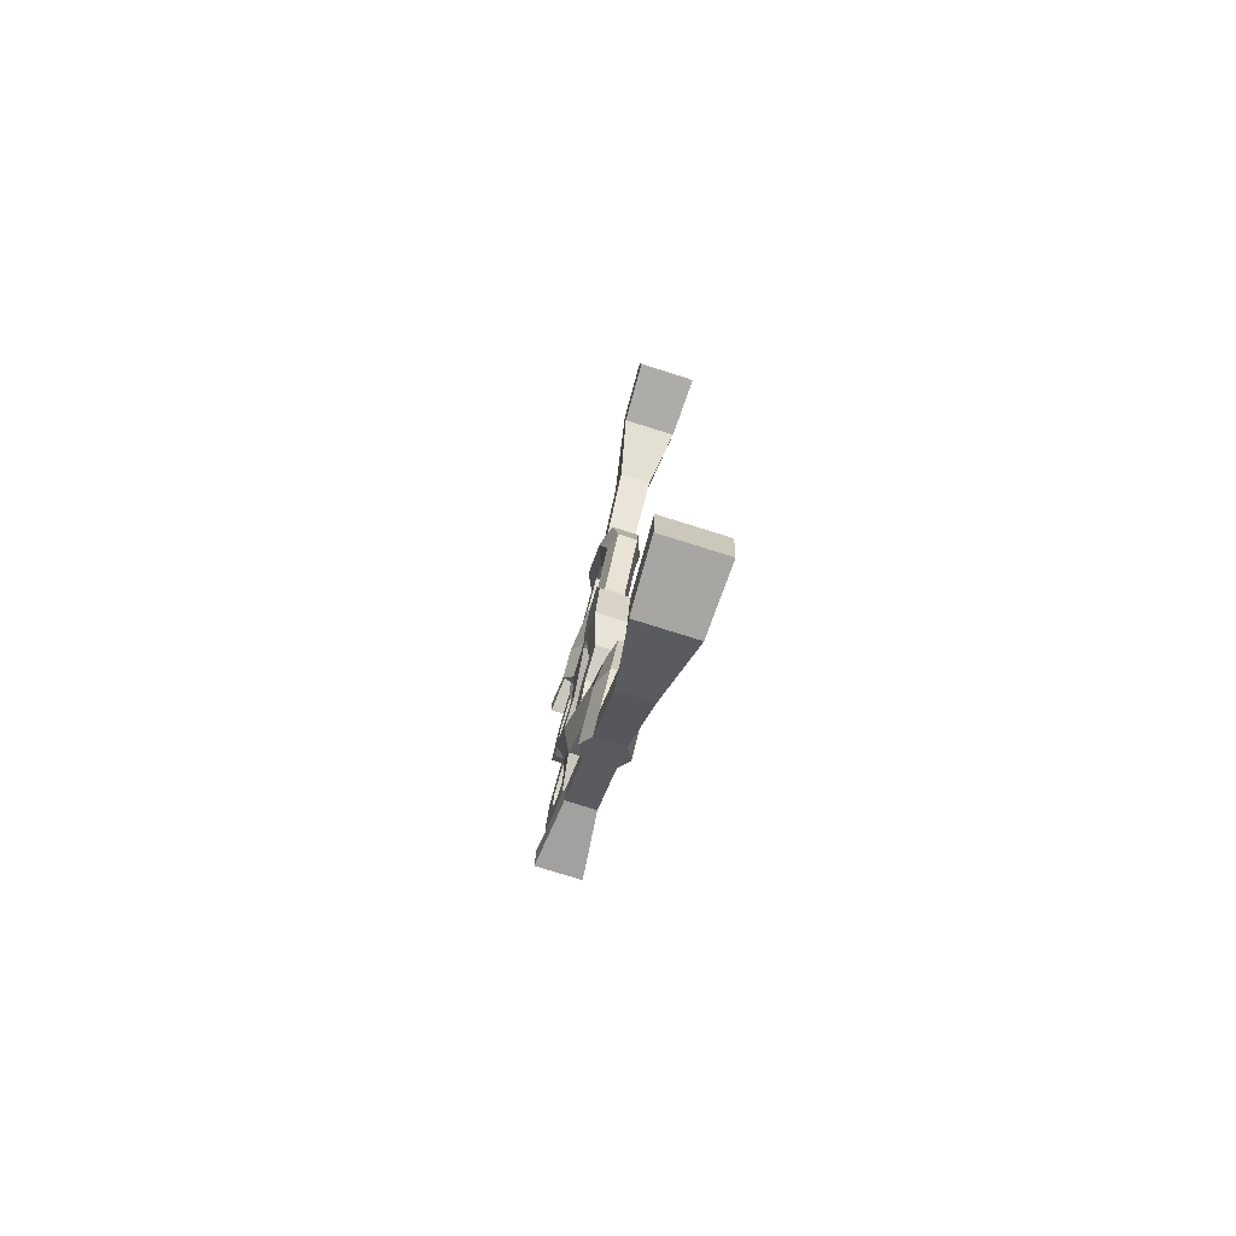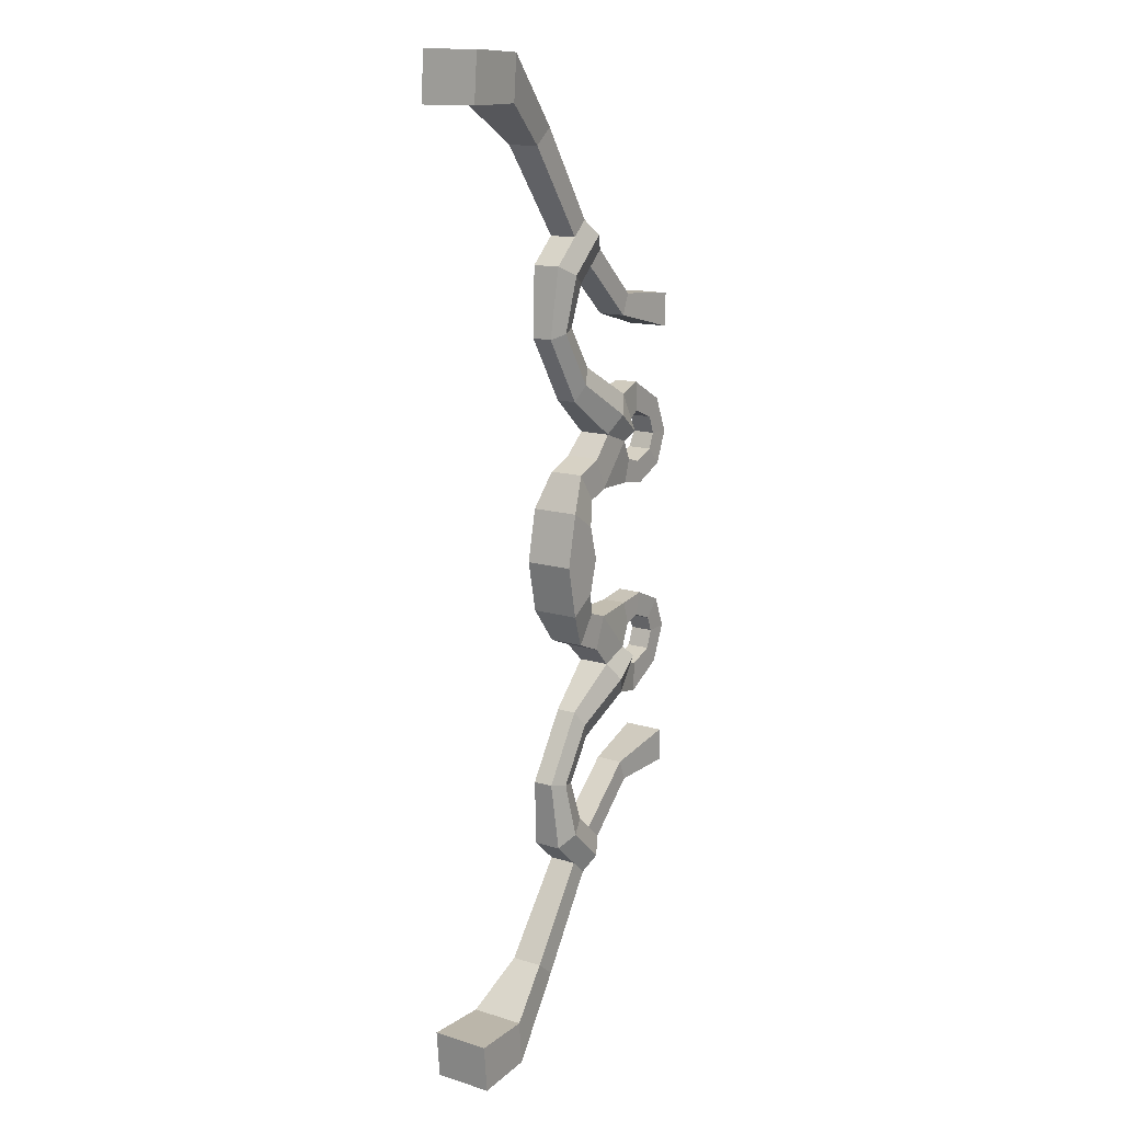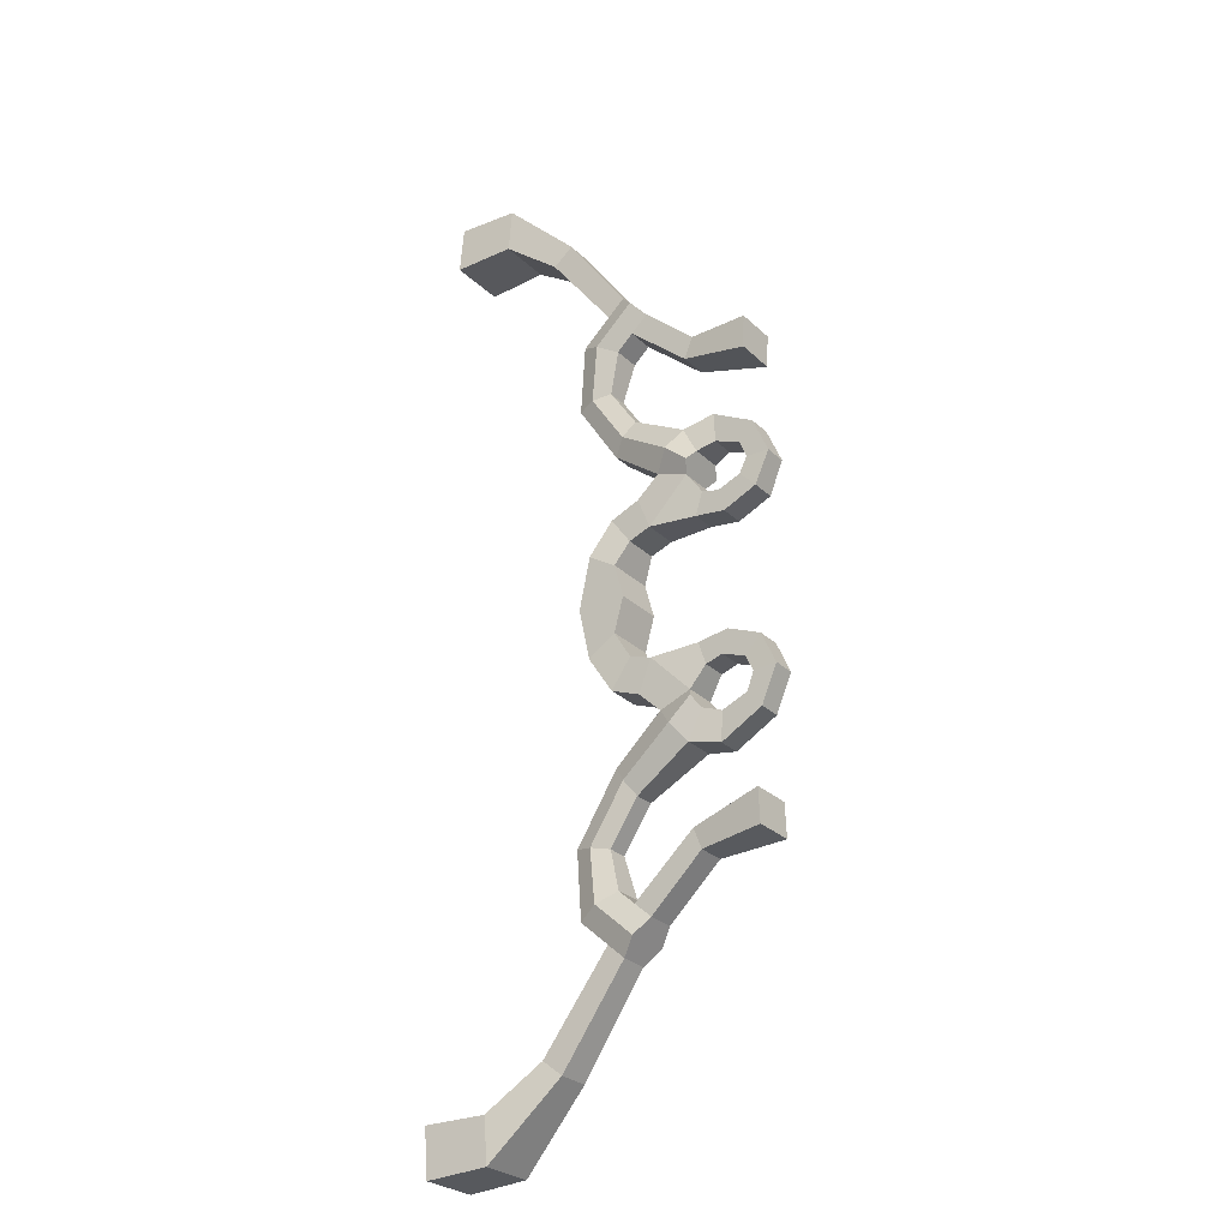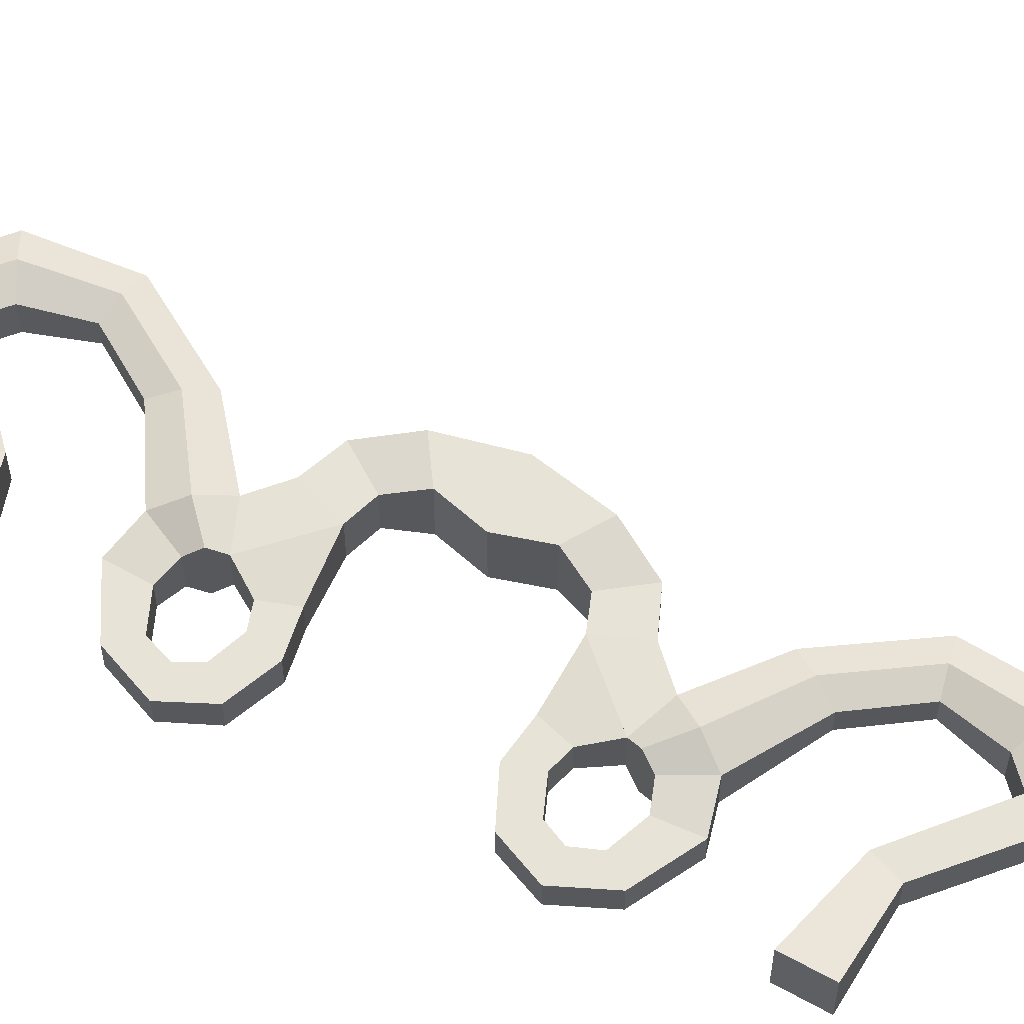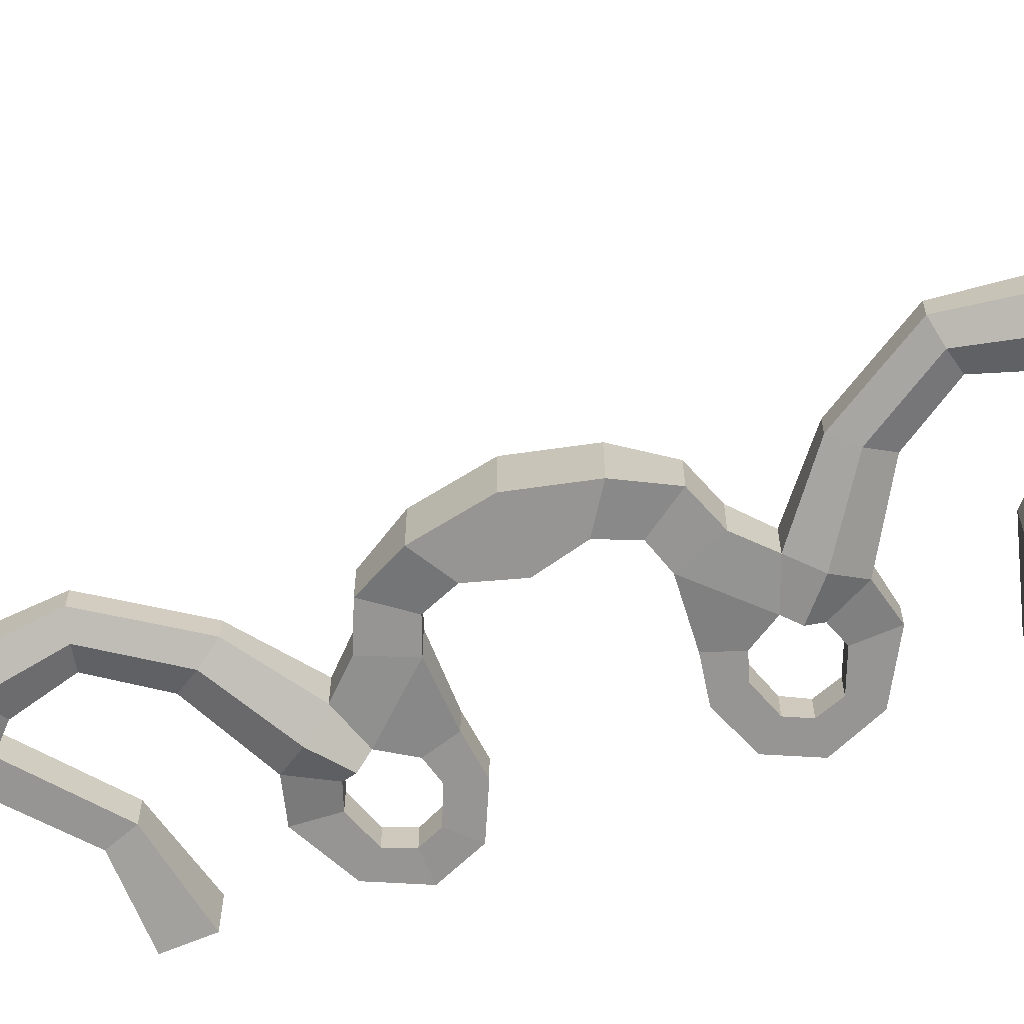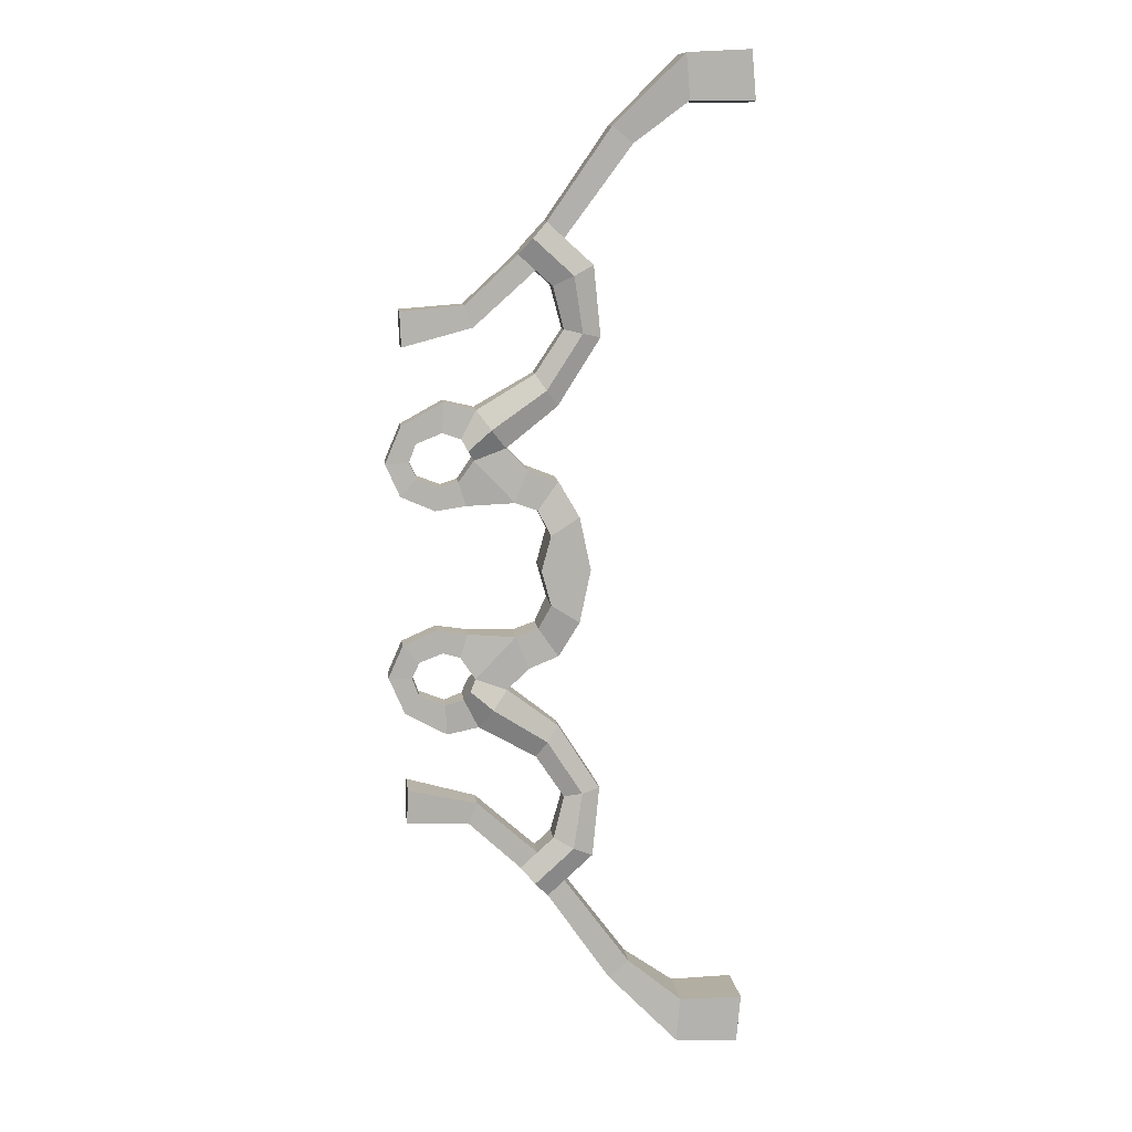
<metadata>
{"format":"obj","ext":"obj","renderer":"f3d","projection":"perspective","resolution":1024,"background":"white","views":[{"elev":-77.0,"azim":-107.4,"up":"+Z"},{"elev":14.3,"azim":-56.0,"up":"+Z"},{"elev":-28.2,"azim":35.9,"up":"+Z"},{"elev":61.9,"azim":117.0,"up":"+Y"},{"elev":-67.6,"azim":-70.0,"up":"+Y"},{"elev":10.9,"azim":173.1,"up":"+Z"}]}
</metadata>
<code>
o Weapon34_Cube.001
v -0.02705 0.04464 -0.09699
v -0.02705 -0.04464 -0.09699
v 0.02463 0.04464 -0.06392
v 0.02463 -0.04464 -0.06392
v 0.0101 0.03224 -0.1614
v 0.0101 -0.03224 -0.1614
v 0.04742 0.03224 -0.1088
v 0.04742 -0.03224 -0.1088
v 0.06464 0.03224 -0.1831
v 0.06464 -0.03224 -0.1831
v 0.08821 0.03224 -0.1231
v 0.0882 -0.03224 -0.1231
v 0.1042 0.02932 -0.2222
v 0.1042 -0.02932 -0.2222
v 0.1619 0.02932 -0.2008
v 0.1619 -0.02932 -0.2008
v 0.1571 0.02932 -0.2913
v 0.1571 -0.02932 -0.2913
v 0.1837 0.02932 -0.2391
v 0.1837 -0.02932 -0.2391
v 0.2142 0.02141 -0.3054
v 0.2142 -0.02141 -0.3054
v 0.2171 0.02141 -0.2502
v 0.2171 -0.02141 -0.2502
v 0.291 0.02141 -0.2632
v 0.291 -0.02141 -0.2632
v 0.2646 0.02141 -0.2312
v 0.2646 -0.02141 -0.2312
v 0.3198 0.02141 -0.1959
v 0.3198 -0.02141 -0.1959
v 0.277 0.02141 -0.1978
v 0.277 -0.02141 -0.1978
v 0.2936 0.02266 -0.1367
v 0.2936 -0.02266 -0.1367
v 0.2636 0.02266 -0.1688
v 0.2636 -0.02266 -0.1688
v 0.2316 0.02274 -0.1097
v 0.2316 -0.02274 -0.1097
v 0.2205 0.02274 -0.1521
v 0.2205 -0.02274 -0.1521
v 0.1755 0.02276 -0.118
v 0.1755 -0.02277 -0.118
v 0.1891 0.02276 -0.1615
v 0.1891 -0.02277 -0.1615
v 0.009785 0.01862 -0.2954
v 0.009785 -0.01862 -0.2954
v 0.05069 0.01862 -0.3535
v 0.05069 -0.01862 -0.3535
v -0.06761 0.01862 -0.4176
v -0.06761 -0.01862 -0.4176
v -0.001342 0.01862 -0.4322
v -0.001342 -0.01862 -0.4322
v -0.05402 0.02558 -0.5456
v -0.05402 -0.02558 -0.5456
v 0.01899 0.02558 -0.5093
v 0.01899 -0.02558 -0.5093
v -0.001639 0.02558 -0.5931
v -0.001639 -0.02558 -0.5931
v 0.04936 0.02558 -0.5368
v 0.04936 -0.02558 -0.5368
v 0.02961 0.02558 -0.6214
v 0.02961 -0.02558 -0.6214
v 0.08062 0.02558 -0.5651
v 0.08062 -0.02558 -0.5651
v 0.1611 0.02558 -0.4371
v 0.1611 -0.02558 -0.4371
v 0.1762 0.02558 -0.4765
v 0.1762 -0.02558 -0.4765
v 0.2883 0.03791 -0.4044
v 0.2883 -0.03791 -0.4044
v 0.2909 0.03791 -0.4668
v 0.2909 -0.03791 -0.4668
v -0.1229 0.02919 -0.7566
v -0.1229 -0.02919 -0.7566
v -0.08538 0.02919 -0.7867
v -0.08538 -0.02919 -0.7867
v -0.2191 0.04971 -0.8296
v -0.2191 -0.04971 -0.8296
v -0.212 0.04971 -0.9113
v -0.212 -0.04971 -0.9113
v -0.3349 0.05375 -0.8287
v -0.3349 -0.05375 -0.8287
v -0.3272 0.05375 -0.917
v -0.3272 -0.05375 -0.917
v 0.1728 -0.04574 -0.2199
v 0.1728 0.04574 -0.2199
v 0.1307 0.04574 -0.2567
v 0.1307 -0.04574 -0.2567
v 0.03024 0.02904 -0.3244
v 0.03024 -0.02904 -0.3244
v -0.03448 0.02904 -0.4249
v -0.03448 -0.02904 -0.4249
v -0.01752 0.0399 -0.5274
v -0.01752 -0.0399 -0.5274
v 0.02386 0.0399 -0.5649
v 0.02386 -0.0399 -0.5649
v 0.05511 0.0399 -0.5933
v 0.05511 -0.0399 -0.5933
v -0.02705 0.04464 0.09699
v -0.02705 -0.04464 0.09699
v 0.02463 0.04464 0.06392
v 0.02463 -0.04464 0.06392
v -0.04763 0.04464 -0
v -0.04763 -0.04464 0
v 0.04214 -0.04464 0
v 0.04214 0.04464 -0
v 0.0101 0.03224 0.1614
v 0.0101 -0.03224 0.1614
v 0.04742 0.03224 0.1088
v 0.04742 -0.03224 0.1088
v 0.06464 0.03224 0.1831
v 0.06464 -0.03224 0.1831
v 0.08821 0.03224 0.1231
v 0.0882 -0.03224 0.1231
v 0.1042 0.02932 0.2222
v 0.1042 -0.02932 0.2222
v 0.1619 0.02932 0.2008
v 0.1619 -0.02932 0.2008
v 0.1571 0.02932 0.2913
v 0.1571 -0.02932 0.2913
v 0.1837 0.02932 0.2391
v 0.1837 -0.02932 0.2391
v 0.2142 0.02141 0.3054
v 0.2142 -0.02141 0.3054
v 0.2171 0.02141 0.2502
v 0.2171 -0.02141 0.2502
v 0.291 0.02141 0.2632
v 0.291 -0.02141 0.2632
v 0.2646 0.02141 0.2312
v 0.2646 -0.02141 0.2312
v 0.3198 0.02141 0.1959
v 0.3198 -0.02141 0.1959
v 0.277 0.02141 0.1978
v 0.277 -0.02141 0.1978
v 0.2936 0.02266 0.1367
v 0.2936 -0.02266 0.1367
v 0.2636 0.02266 0.1688
v 0.2636 -0.02266 0.1688
v 0.2316 0.02274 0.1097
v 0.2316 -0.02274 0.1097
v 0.2205 0.02274 0.1521
v 0.2205 -0.02274 0.1521
v 0.1755 0.02276 0.118
v 0.1755 -0.02277 0.118
v 0.1891 0.02276 0.1615
v 0.1891 -0.02277 0.1615
v 0.009785 0.01862 0.2954
v 0.009785 -0.01862 0.2954
v 0.05069 0.01862 0.3535
v 0.05069 -0.01862 0.3535
v -0.06761 0.01862 0.4176
v -0.06761 -0.01862 0.4176
v -0.001342 0.01862 0.4322
v -0.001342 -0.01862 0.4322
v -0.05402 0.02558 0.5456
v -0.05402 -0.02558 0.5456
v 0.01899 0.02558 0.5093
v 0.01899 -0.02558 0.5093
v -0.001639 0.02558 0.5931
v -0.001639 -0.02558 0.5931
v 0.04936 0.02558 0.5368
v 0.04936 -0.02558 0.5368
v 0.02961 0.02558 0.6214
v 0.02961 -0.02558 0.6214
v 0.08062 0.02558 0.5651
v 0.08062 -0.02558 0.5651
v 0.1611 0.02558 0.4371
v 0.1611 -0.02558 0.4371
v 0.1762 0.02558 0.4765
v 0.1762 -0.02558 0.4765
v 0.2883 0.03791 0.4044
v 0.2883 -0.03791 0.4044
v 0.2909 0.03791 0.4668
v 0.2909 -0.03791 0.4668
v -0.1229 0.02919 0.7566
v -0.1229 -0.02919 0.7566
v -0.08538 0.02919 0.7867
v -0.08538 -0.02919 0.7867
v -0.2191 0.04971 0.8296
v -0.2191 -0.04971 0.8296
v -0.212 0.04971 0.9113
v -0.212 -0.04971 0.9113
v -0.3349 0.05375 0.8287
v -0.3349 -0.05375 0.8287
v -0.3272 0.05375 0.917
v -0.3272 -0.05375 0.917
v 0.1728 -0.04574 0.2199
v 0.1728 0.04574 0.2199
v 0.1307 0.04574 0.2567
v 0.1307 -0.04574 0.2567
v 0.03024 0.02904 0.3244
v 0.03024 -0.02904 0.3244
v -0.03448 0.02904 0.4249
v -0.03448 -0.02904 0.4249
v -0.01752 0.0399 0.5274
v -0.01752 -0.0399 0.5274
v 0.02386 0.0399 0.5649
v 0.02386 -0.0399 0.5649
v 0.05511 0.0399 0.5933
v 0.05511 -0.0399 0.5933
f 104 2 4 105
f 105 4 3 106
f 106 3 1 103
f 3 4 8 7
f 7 8 12 11
f 103 1 2 104
f 1 3 7 5
f 4 2 6 8
f 11 12 16 15
f 2 1 5 6
f 5 7 11 9
f 8 6 10 12
f 86 85 20 19
f 6 5 9 10
f 9 11 15 13
f 12 10 14 16
f 17 19 23 21
f 87 17 47 89
f 87 86 19 17
f 85 88 18 20
f 23 27 25 21
f 20 18 22 24
f 19 20 24 23
f 10 9 13 14
f 22 26 28 24
f 18 17 21 22
f 24 28 27 23
f 25 27 31 29
f 31 32 36 35
f 28 26 30 32
f 27 28 32 31
f 33 37 38 34
f 26 25 29 30
f 29 31 35 33
f 32 30 34 36
f 36 40 39 35
f 35 39 37 33
f 36 34 38 40
f 39 40 44 43
f 41 43 15 11
f 30 29 33 34
f 37 39 43 41
f 40 38 42 44
f 44 42 12 16
f 43 44 16 15
f 42 41 11 12
f 90 46 50 92
f 38 37 41 42
f 88 14 46 90
f 17 18 48 47
f 91 51 55 93
f 14 13 45 46
f 89 47 51 91
f 47 48 52 51
f 93 55 59 95
f 46 45 49 50
f 92 50 54 94
f 50 49 53 54
f 96 58 62 98
f 51 52 56 55
f 94 54 58 96
f 54 53 57 58
f 55 56 60 59
f 95 59 63 97
f 57 61 75 73
f 98 97 63 64
f 59 65 67 63
f 64 68 66 60
f 67 65 69 71
f 63 67 68 64
f 69 70 72 71
f 66 68 72 70
f 68 67 71 72
f 58 74 76 62
f 65 66 70 69
f 62 76 75 61
f 80 78 82 84
f 76 74 78 80
f 75 76 80 79
f 73 75 79 77
f 74 73 77 78
f 82 81 83 84
f 77 79 83 81
f 78 77 81 82
f 79 80 84 83
f 22 21 25 26
f 57 73 74 58
f 57 95 97 61
f 59 60 66 65
f 56 94 96 60
f 60 96 98 64
f 52 92 94 56
f 53 93 95 57
f 45 89 91 49
f 49 91 93 53
f 18 88 90 48
f 48 90 92 52
f 16 14 88 85
f 13 15 86 87
f 13 87 89 45
f 15 16 85 86
f 62 61 97 98
f 104 105 102 100
f 105 106 101 102
f 106 103 99 101
f 101 109 110 102
f 109 113 114 110
f 103 104 100 99
f 99 107 109 101
f 102 110 108 100
f 113 117 118 114
f 100 108 107 99
f 107 111 113 109
f 110 114 112 108
f 188 121 122 187
f 108 112 111 107
f 111 115 117 113
f 114 118 116 112
f 119 123 125 121
f 189 191 149 119
f 189 119 121 188
f 187 122 120 190
f 125 123 127 129
f 122 126 124 120
f 121 125 126 122
f 112 116 115 111
f 124 126 130 128
f 120 124 123 119
f 126 125 129 130
f 127 131 133 129
f 133 137 138 134
f 130 134 132 128
f 129 133 134 130
f 135 136 140 139
f 128 132 131 127
f 131 135 137 133
f 134 138 136 132
f 138 137 141 142
f 137 135 139 141
f 138 142 140 136
f 141 145 146 142
f 143 113 117 145
f 132 136 135 131
f 139 143 145 141
f 142 146 144 140
f 146 118 114 144
f 145 117 118 146
f 144 114 113 143
f 192 194 152 148
f 140 144 143 139
f 190 192 148 116
f 119 149 150 120
f 193 195 157 153
f 116 148 147 115
f 191 193 153 149
f 149 153 154 150
f 195 197 161 157
f 148 152 151 147
f 194 196 156 152
f 152 156 155 151
f 198 200 164 160
f 153 157 158 154
f 196 198 160 156
f 156 160 159 155
f 157 161 162 158
f 197 199 165 161
f 159 175 177 163
f 200 166 165 199
f 161 165 169 167
f 166 162 168 170
f 169 173 171 167
f 165 166 170 169
f 171 173 174 172
f 168 172 174 170
f 170 174 173 169
f 160 164 178 176
f 167 171 172 168
f 164 163 177 178
f 182 186 184 180
f 178 182 180 176
f 177 181 182 178
f 175 179 181 177
f 176 180 179 175
f 184 186 185 183
f 179 183 185 181
f 180 184 183 179
f 181 185 186 182
f 124 128 127 123
f 159 160 176 175
f 159 163 199 197
f 161 167 168 162
f 158 162 198 196
f 162 166 200 198
f 154 158 196 194
f 155 159 197 195
f 147 151 193 191
f 151 155 195 193
f 120 150 192 190
f 150 154 194 192
f 118 187 190 116
f 115 189 188 117
f 115 147 191 189
f 117 188 187 118
f 164 200 199 163

</code>
